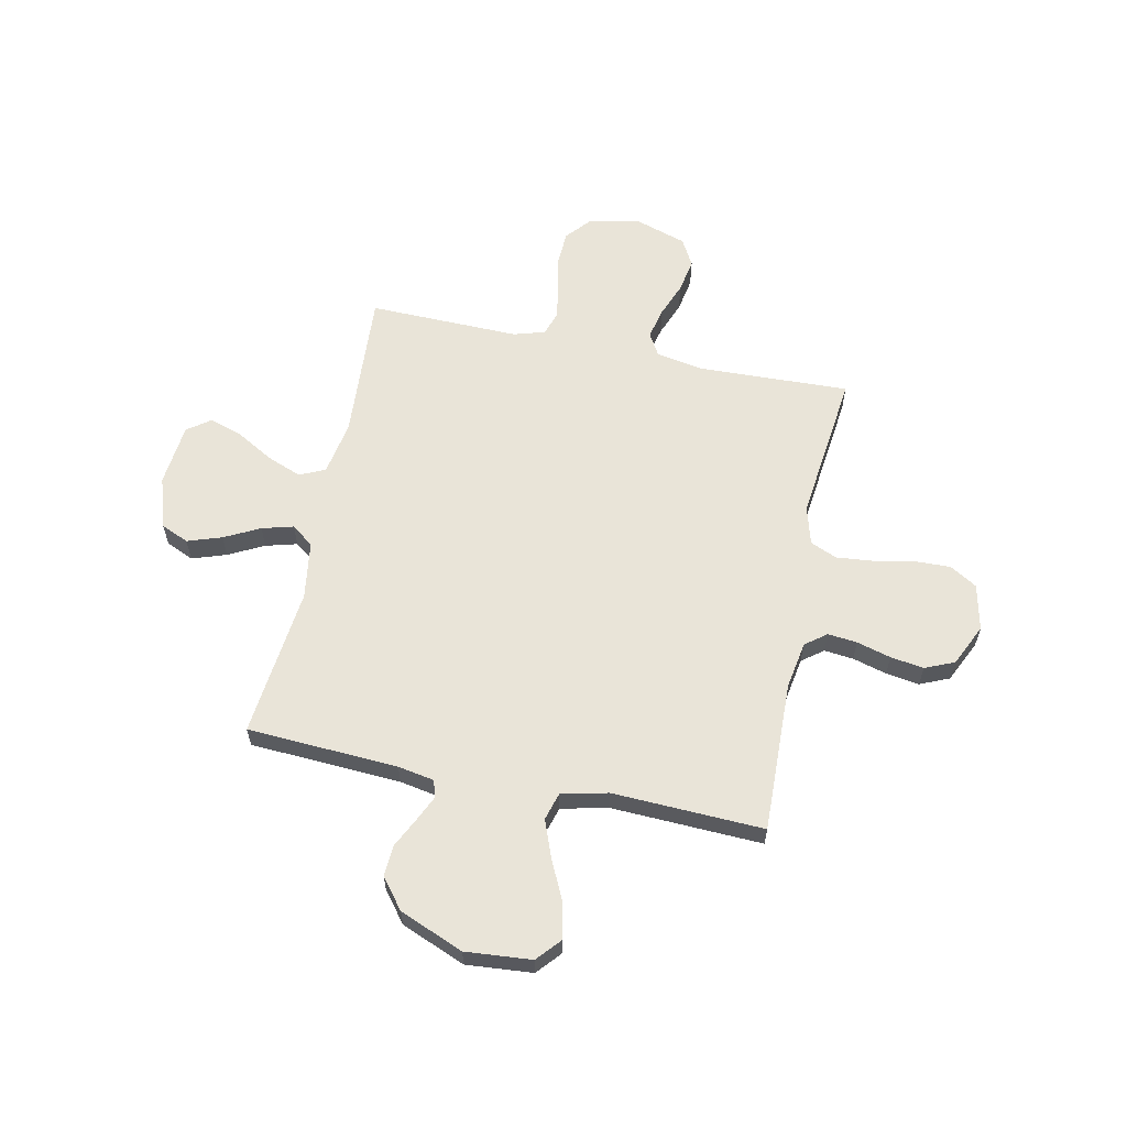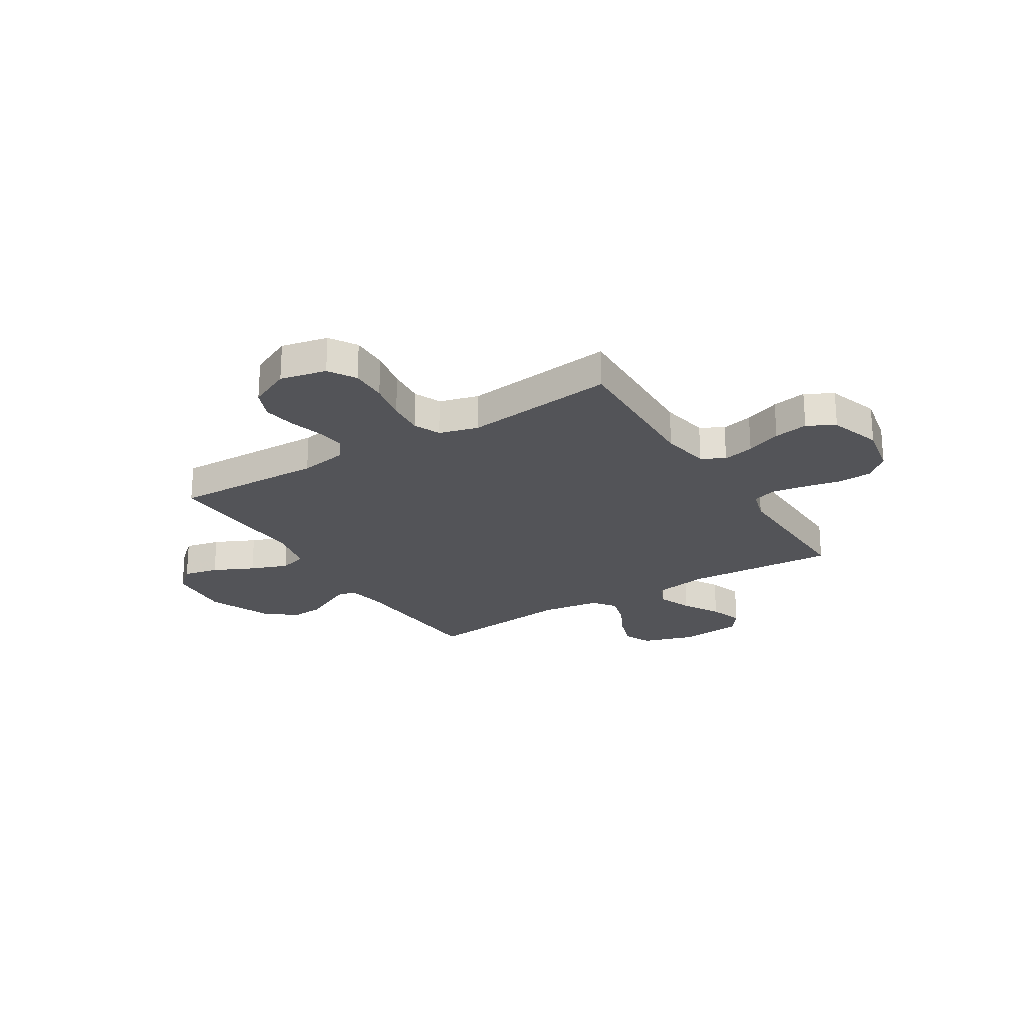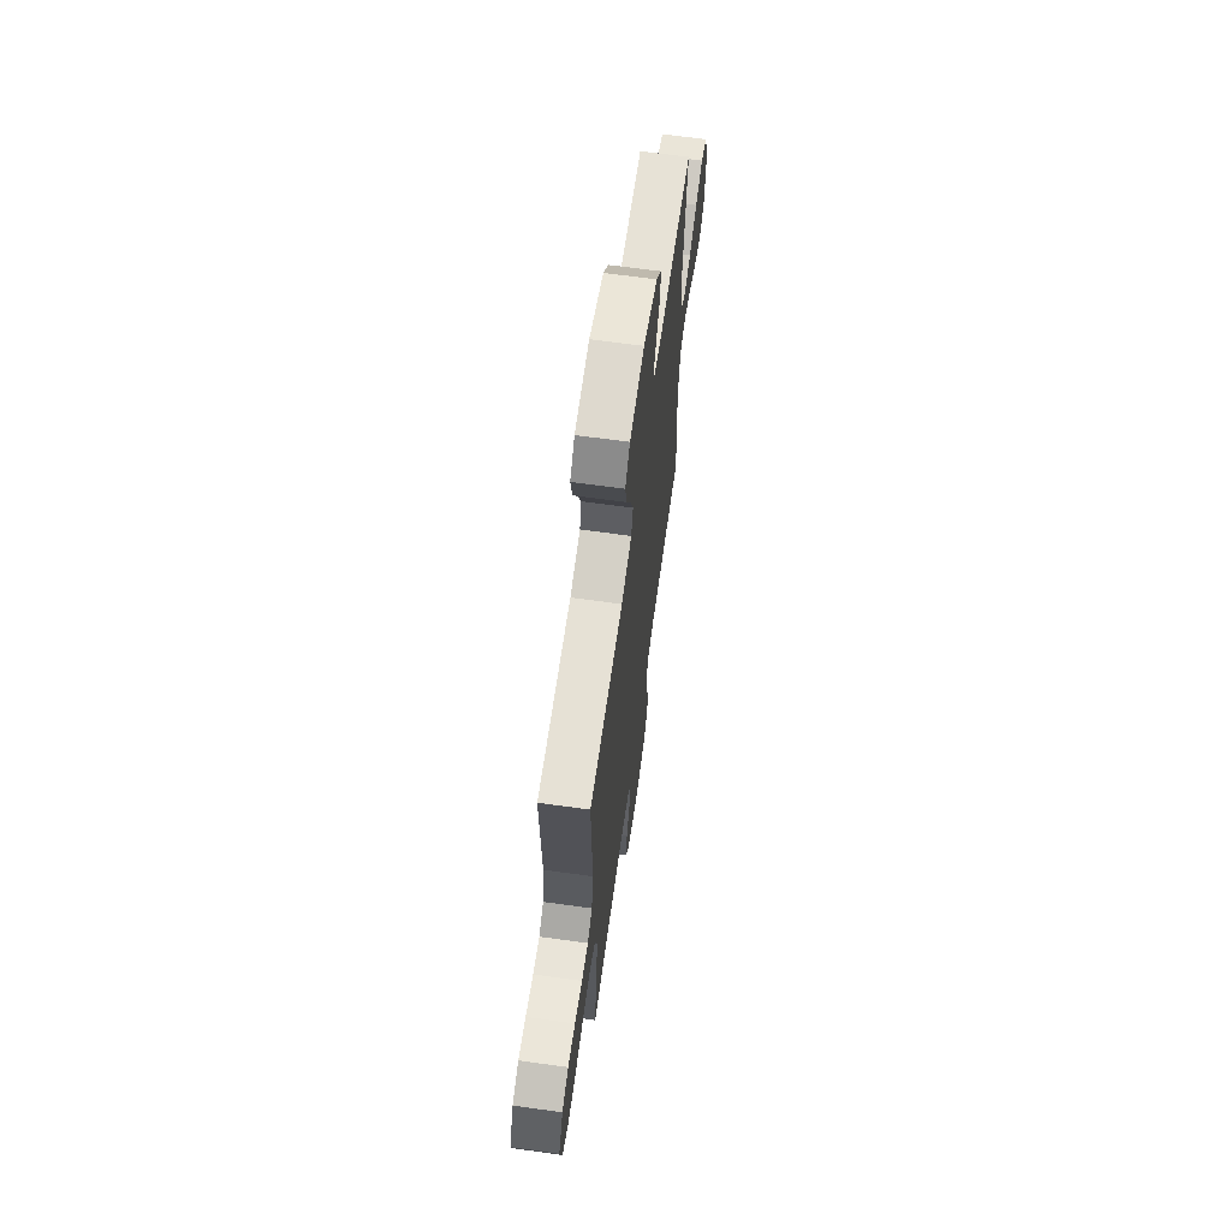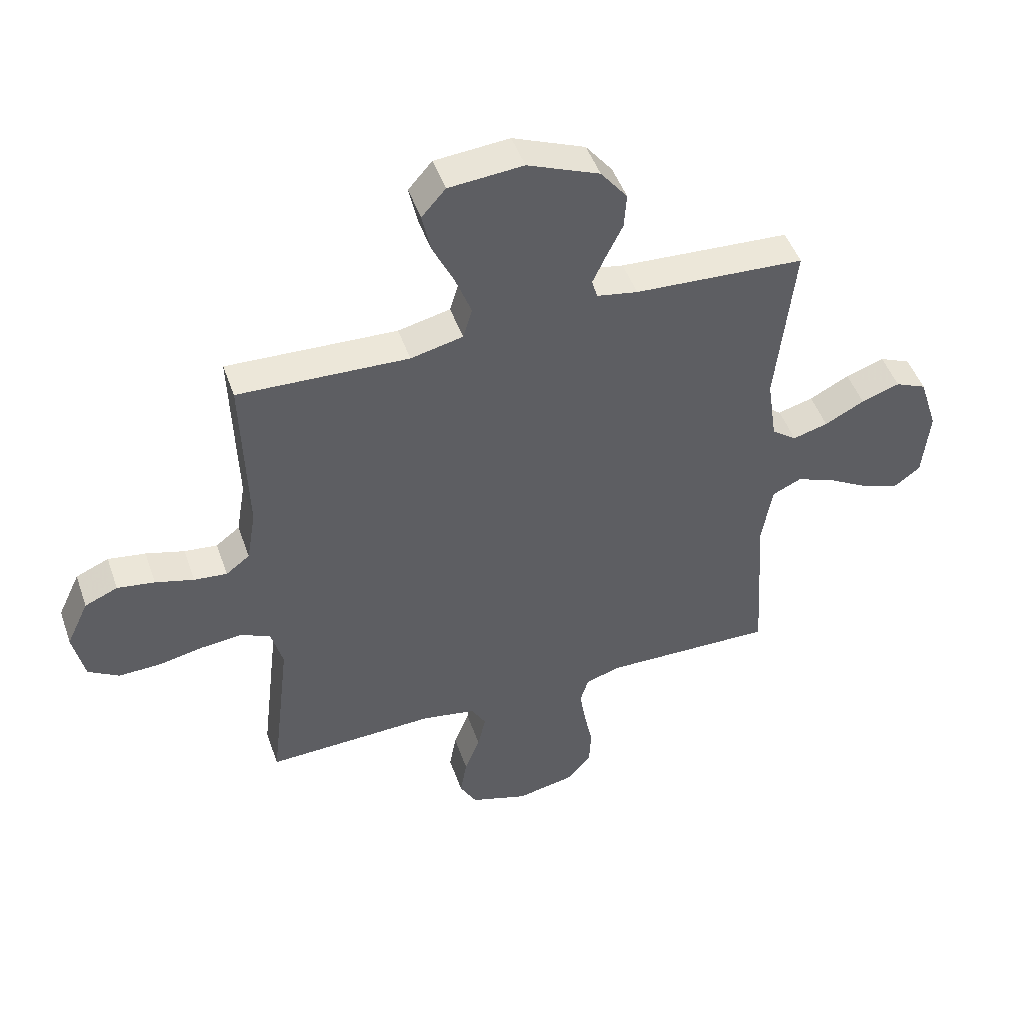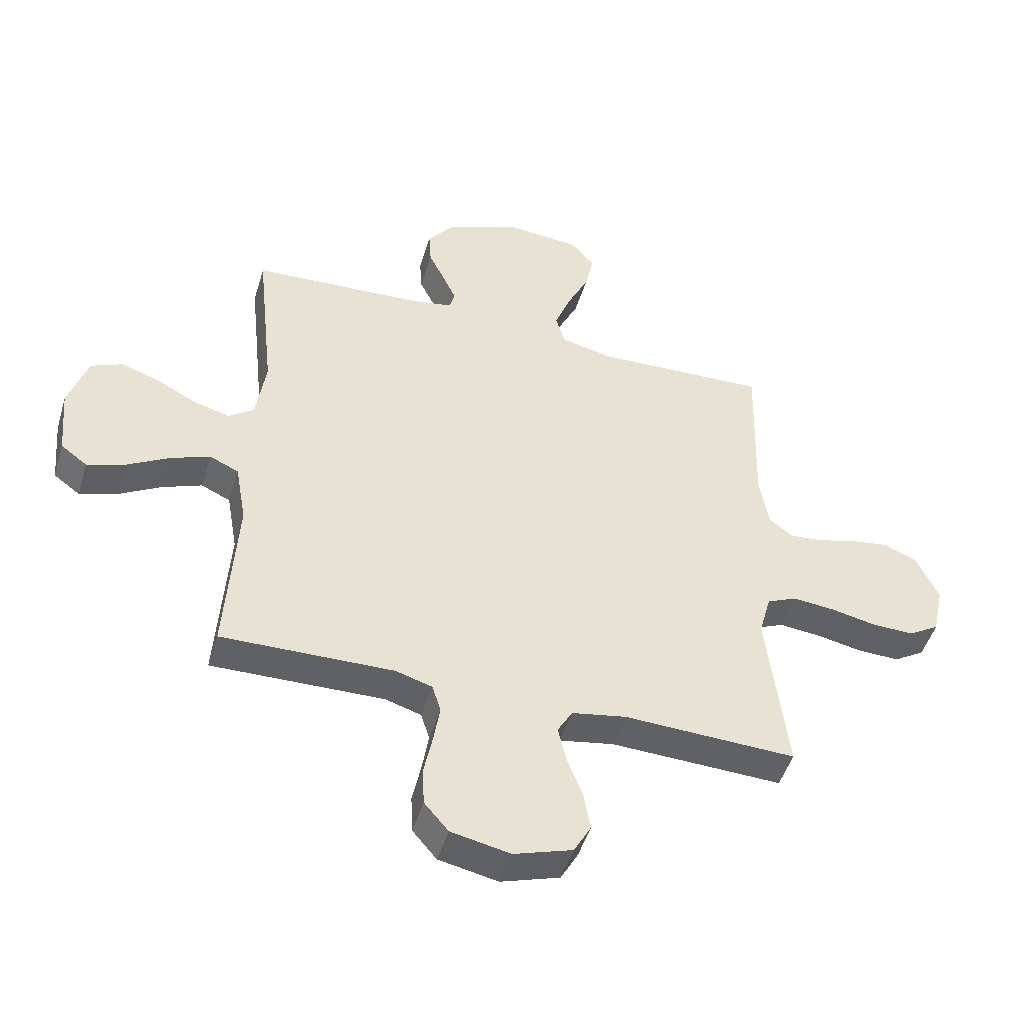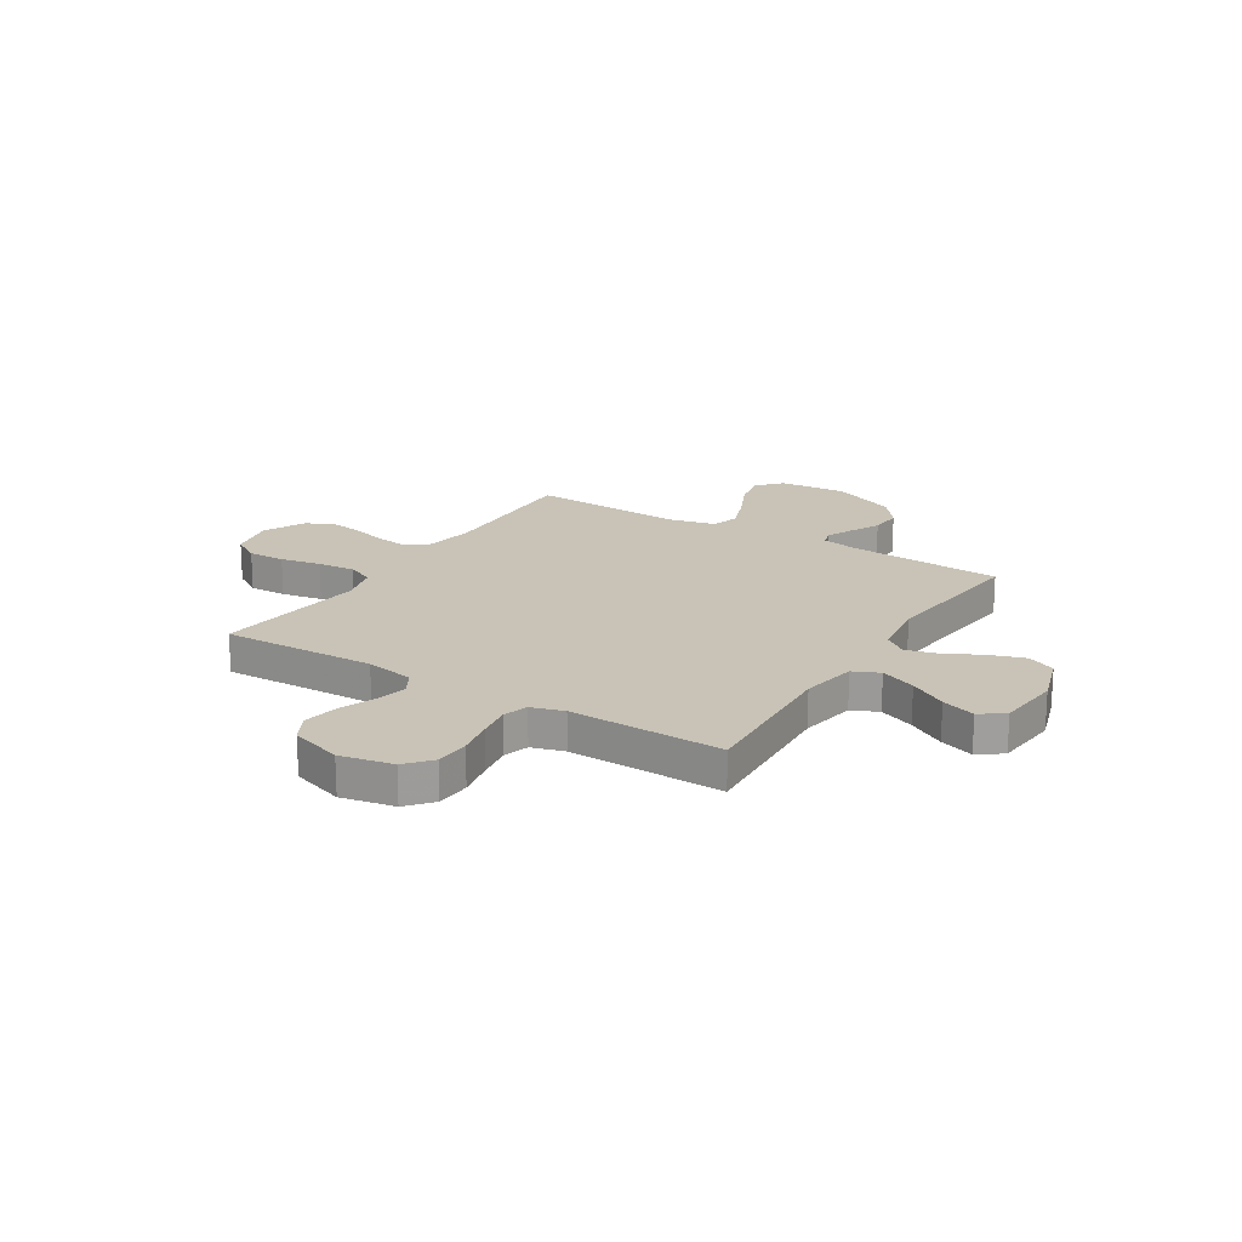
<metadata>
{"format":"obj","ext":"obj","renderer":"f3d","projection":"perspective","resolution":1024,"background":"white","views":[{"elev":60.6,"azim":11.8,"up":"+Y"},{"elev":-23.6,"azim":122.0,"up":"+Y"},{"elev":66.6,"azim":97.9,"up":"+Z"},{"elev":47.9,"azim":161.1,"up":"+Z"},{"elev":-48.2,"azim":-16.7,"up":"+Z"},{"elev":19.4,"azim":-147.9,"up":"+Y"}]}
</metadata>
<code>
v -0.5 0.07 -0.5
v -0.481 0.07 -0.2
v -0.5 0.07 -0.091
v -0.551 0.07 -0.068
v -0.62 0.07 -0.095
v -0.693 0.07 -0.137
v -0.759 0.07 -0.159
v -0.805 0.07 -0.125
v -0.817 0.07 0
v -0.784 0.07 0.103
v -0.729 0.07 0.127
v -0.661 0.07 0.104
v -0.591 0.07 0.068
v -0.529 0.07 0.051
v -0.485 0.07 0.084
v -0.468 0.07 0.2
v -0.5 0.07 0.5
v -0.2 0.07 0.517
v -0.128 0.07 0.53
v -0.118 0.07 0.564
v -0.141 0.07 0.614
v -0.17 0.07 0.673
v -0.174 0.07 0.735
v -0.127 0.07 0.795
v 0 0.07 0.847
v 0.131 0.07 0.836
v 0.173 0.07 0.788
v 0.158 0.07 0.718
v 0.12 0.07 0.638
v 0.092 0.07 0.564
v 0.108 0.07 0.509
v 0.2 0.07 0.488
v 0.5 0.07 0.5
v 0.491 0.07 0.2
v 0.507 0.07 0.105
v 0.549 0.07 0.073
v 0.607 0.07 0.079
v 0.675 0.07 0.098
v 0.741 0.07 0.108
v 0.799 0.07 0.083
v 0.838 0.07 0
v 0.818 0.07 -0.092
v 0.764 0.07 -0.125
v 0.691 0.07 -0.123
v 0.612 0.07 -0.107
v 0.539 0.07 -0.1
v 0.486 0.07 -0.123
v 0.465 0.07 -0.2
v 0.5 0.07 -0.5
v 0.2 0.07 -0.489
v 0.105 0.07 -0.506
v 0.079 0.07 -0.551
v 0.093 0.07 -0.613
v 0.12 0.07 -0.683
v 0.132 0.07 -0.751
v 0.102 0.07 -0.805
v 0 0.07 -0.838
v -0.103 0.07 -0.817
v -0.145 0.07 -0.768
v -0.148 0.07 -0.701
v -0.133 0.07 -0.628
v -0.122 0.07 -0.561
v -0.137 0.07 -0.513
v -0.2 0.07 -0.494
v -0.5 0 -0.5
v -0.481 0 -0.2
v -0.5 0 -0.091
v -0.551 0 -0.068
v -0.62 0 -0.095
v -0.693 0 -0.137
v -0.759 0 -0.159
v -0.805 0 -0.125
v -0.817 0 0
v -0.784 0 0.103
v -0.729 0 0.127
v -0.661 0 0.104
v -0.591 0 0.068
v -0.529 0 0.051
v -0.485 0 0.084
v -0.468 0 0.2
v -0.5 0 0.5
v -0.2 0 0.517
v -0.128 0 0.53
v -0.118 0 0.564
v -0.141 0 0.614
v -0.17 0 0.673
v -0.174 0 0.735
v -0.127 0 0.795
v 0 0 0.847
v 0.131 0 0.836
v 0.173 0 0.788
v 0.158 0 0.718
v 0.12 0 0.638
v 0.092 0 0.564
v 0.108 0 0.509
v 0.2 0 0.488
v 0.5 0 0.5
v 0.491 0 0.2
v 0.507 0 0.105
v 0.549 0 0.073
v 0.607 0 0.079
v 0.675 0 0.098
v 0.741 0 0.108
v 0.799 0 0.083
v 0.838 0 0
v 0.818 0 -0.092
v 0.764 0 -0.125
v 0.691 0 -0.123
v 0.612 0 -0.107
v 0.539 0 -0.1
v 0.486 0 -0.123
v 0.465 0 -0.2
v 0.5 0 -0.5
v 0.2 0 -0.489
v 0.105 0 -0.506
v 0.079 0 -0.551
v 0.093 0 -0.613
v 0.12 0 -0.683
v 0.132 0 -0.751
v 0.102 0 -0.805
v 0 0 -0.838
v -0.103 0 -0.817
v -0.145 0 -0.768
v -0.148 0 -0.701
v -0.133 0 -0.628
v -0.122 0 -0.561
v -0.137 0 -0.513
v -0.2 0 -0.494
f 58 59 60 61
f 58 61 62
f 57 58 62
f 56 57 62 63
f 53 54 55 56
f 52 53 56 63
f 48 49 50
f 47 48 50 51
f 42 43 44 45
f 42 45 46
f 41 42 46
f 40 41 46
f 37 38 39 40
f 36 37 40 46
f 35 36 46 47
f 32 33 34
f 31 32 34 35
f 26 27 28 29
f 26 29 30
f 25 26 30
f 24 25 30 31
f 21 22 23 24
f 20 21 24 31
f 16 17 18
f 15 16 18 19
f 10 11 12 13
f 10 13 14
f 9 10 14
f 8 9 14
f 5 6 7 8
f 4 5 8 14
f 3 4 14 15
f 64 1 2
f 51 52 63 64
f 19 20 31 35
f 35 47 51 64
f 15 19 35 64
f 2 3 15 64
f 125 124 123 122
f 126 125 122
f 126 122 121
f 127 126 121 120
f 120 119 118 117
f 127 120 117 116
f 114 113 112
f 115 114 112 111
f 109 108 107 106
f 110 109 106
f 110 106 105
f 110 105 104
f 104 103 102 101
f 110 104 101 100
f 111 110 100 99
f 98 97 96
f 99 98 96 95
f 93 92 91 90
f 94 93 90
f 94 90 89
f 95 94 89 88
f 88 87 86 85
f 95 88 85 84
f 82 81 80
f 83 82 80 79
f 77 76 75 74
f 78 77 74
f 78 74 73
f 78 73 72
f 72 71 70 69
f 78 72 69 68
f 79 78 68 67
f 66 65 128
f 128 127 116 115
f 99 95 84 83
f 128 115 111 99
f 128 99 83 79
f 128 79 67 66
f 1 65 66 2
f 2 66 67 3
f 3 67 68 4
f 4 68 69 5
f 5 69 70 6
f 6 70 71 7
f 7 71 72 8
f 8 72 73 9
f 9 73 74 10
f 10 74 75 11
f 11 75 76 12
f 12 76 77 13
f 13 77 78 14
f 14 78 79 15
f 15 79 80 16
f 16 80 81 17
f 17 81 82 18
f 18 82 83 19
f 19 83 84 20
f 20 84 85 21
f 21 85 86 22
f 22 86 87 23
f 23 87 88 24
f 24 88 89 25
f 25 89 90 26
f 26 90 91 27
f 27 91 92 28
f 28 92 93 29
f 29 93 94 30
f 30 94 95 31
f 31 95 96 32
f 32 96 97 33
f 33 97 98 34
f 34 98 99 35
f 35 99 100 36
f 36 100 101 37
f 37 101 102 38
f 38 102 103 39
f 39 103 104 40
f 40 104 105 41
f 41 105 106 42
f 42 106 107 43
f 43 107 108 44
f 44 108 109 45
f 45 109 110 46
f 46 110 111 47
f 47 111 112 48
f 48 112 113 49
f 49 113 114 50
f 50 114 115 51
f 51 115 116 52
f 52 116 117 53
f 53 117 118 54
f 54 118 119 55
f 55 119 120 56
f 56 120 121 57
f 57 121 122 58
f 58 122 123 59
f 59 123 124 60
f 60 124 125 61
f 61 125 126 62
f 62 126 127 63
f 63 127 128 64
f 64 128 65 1

</code>
